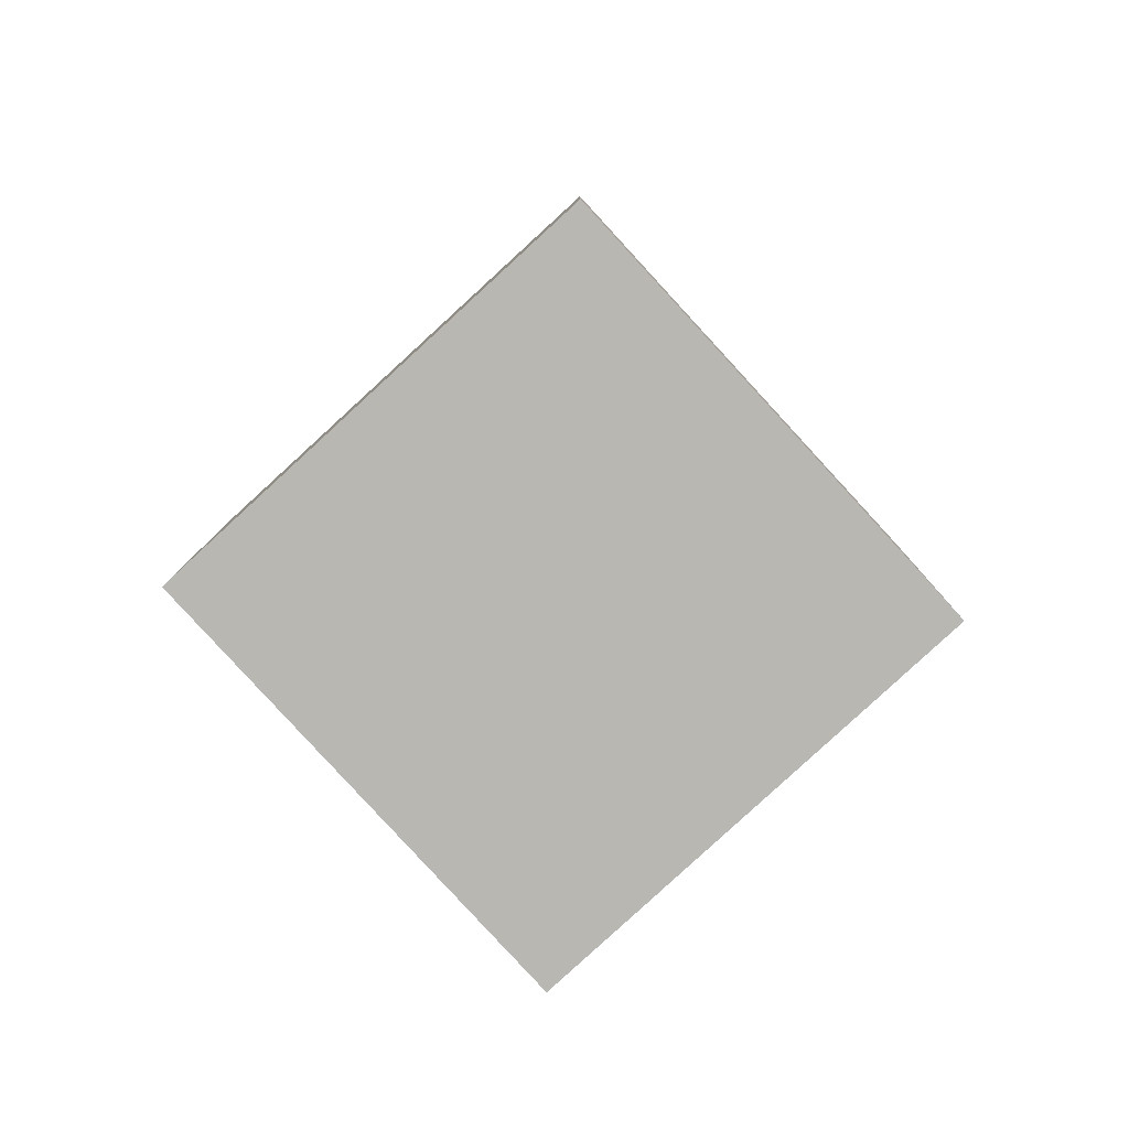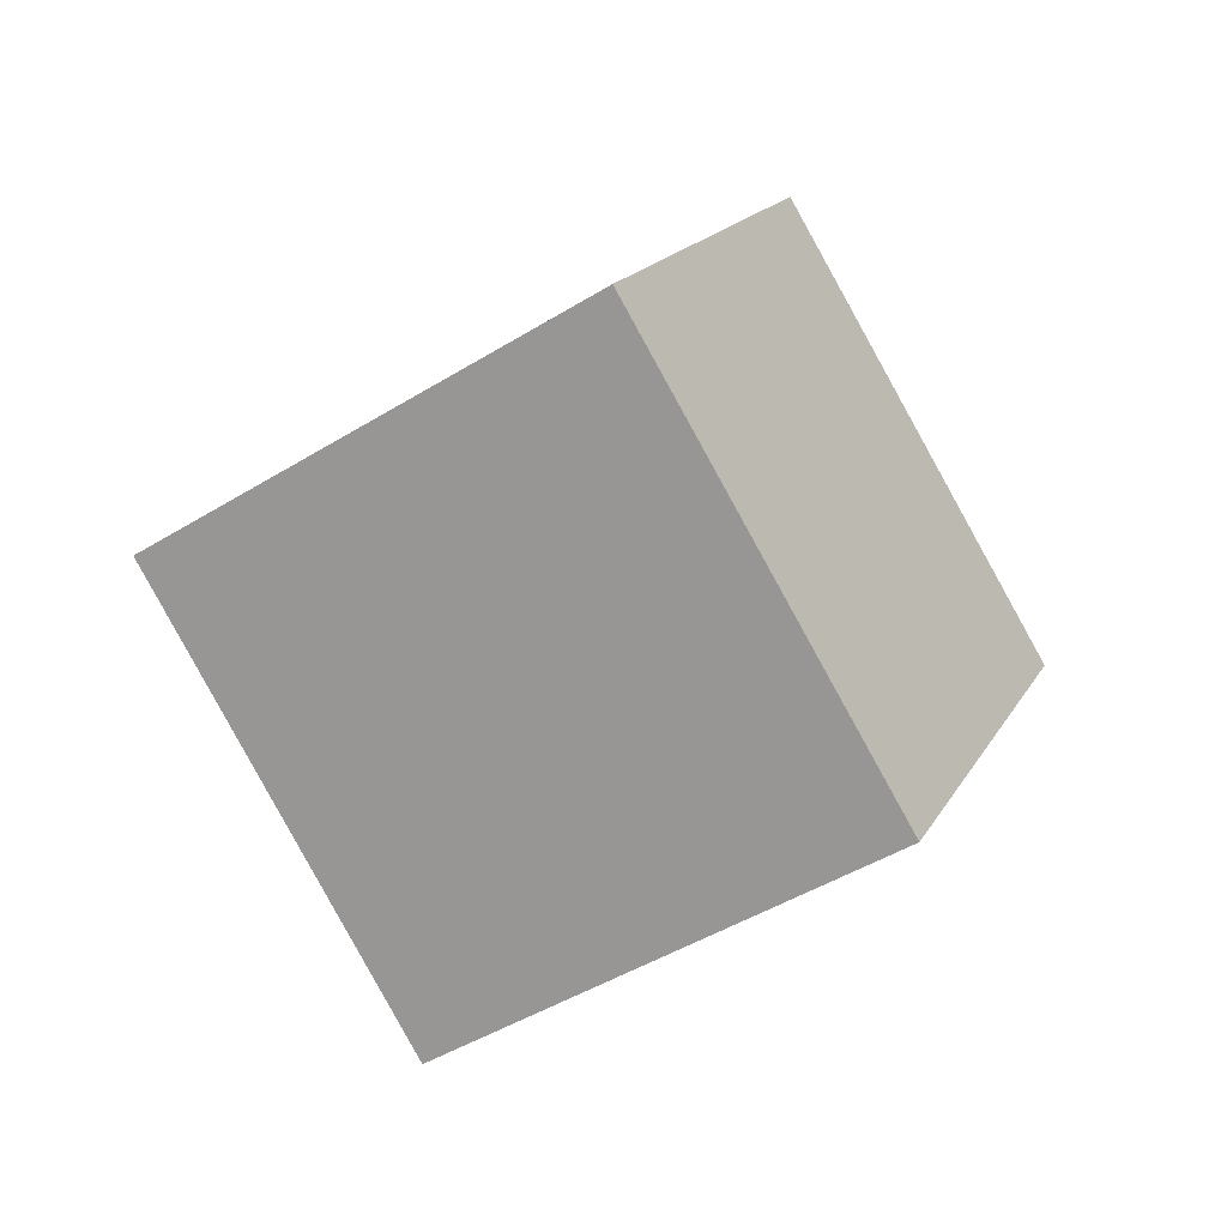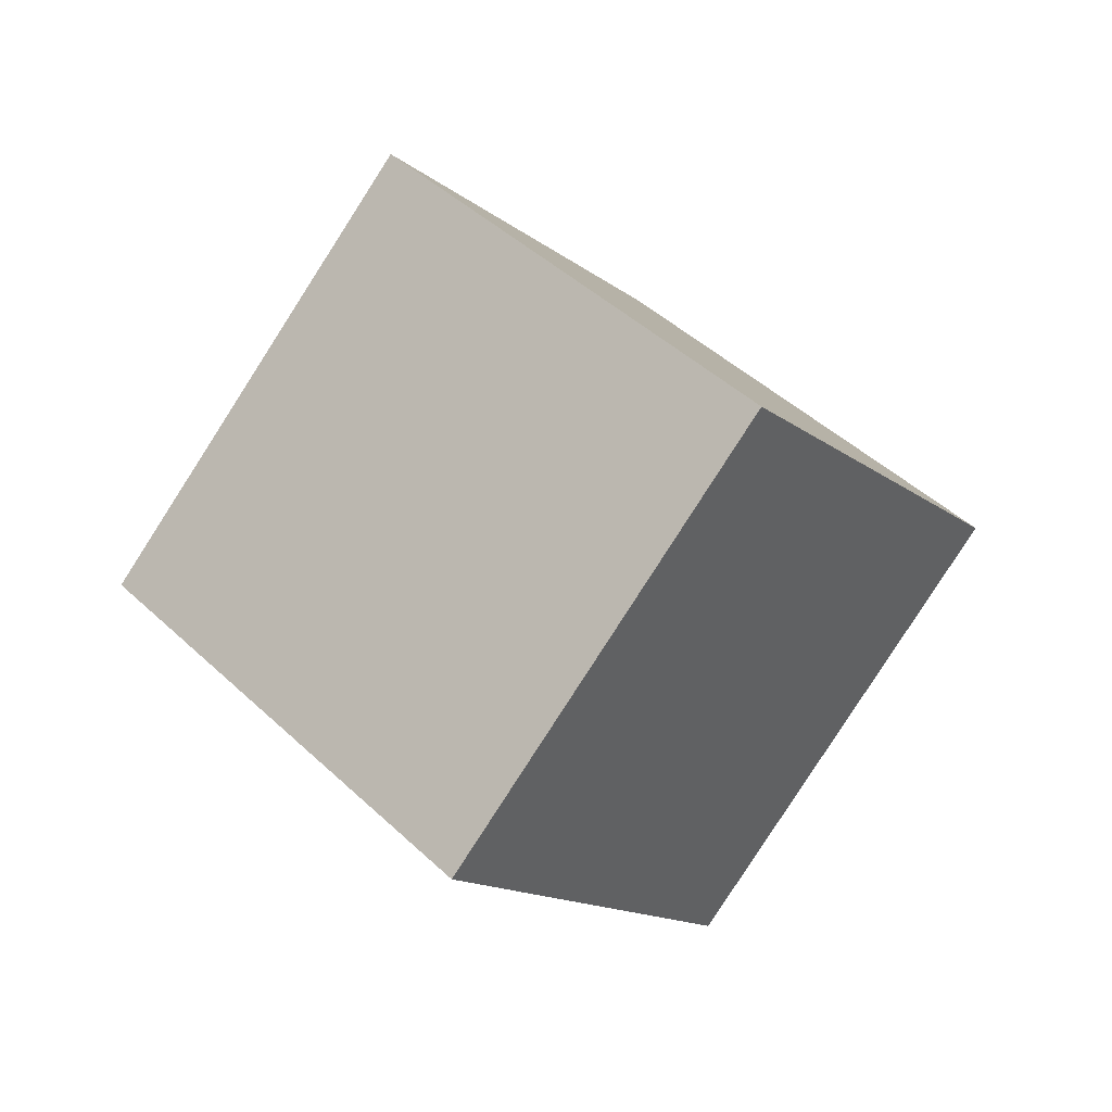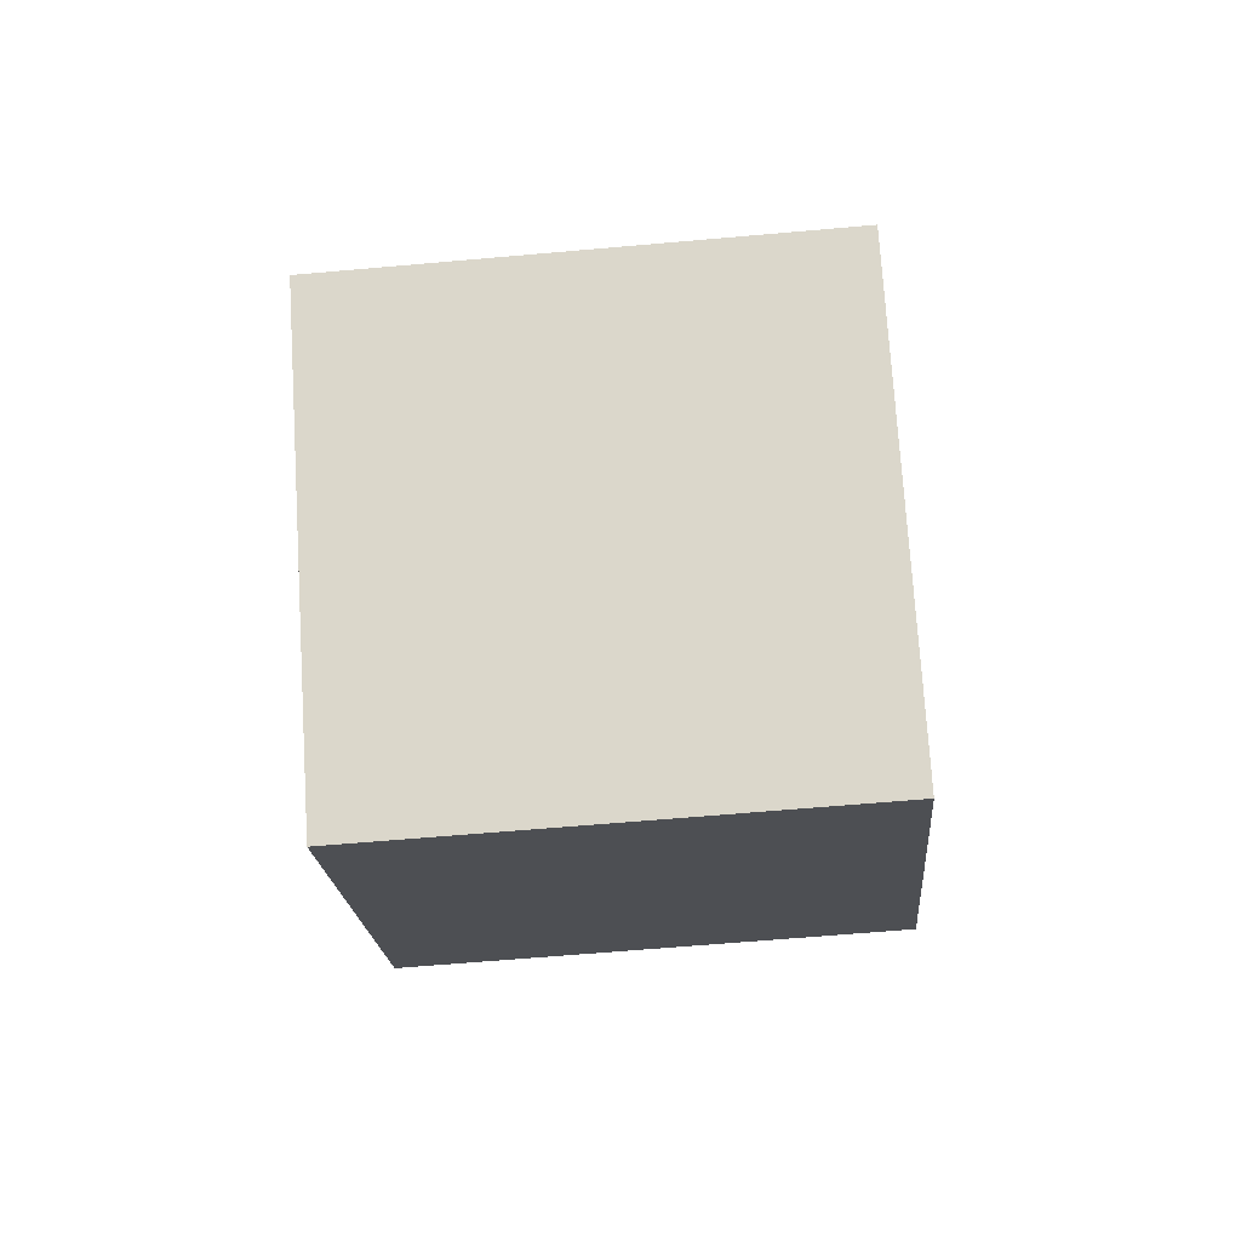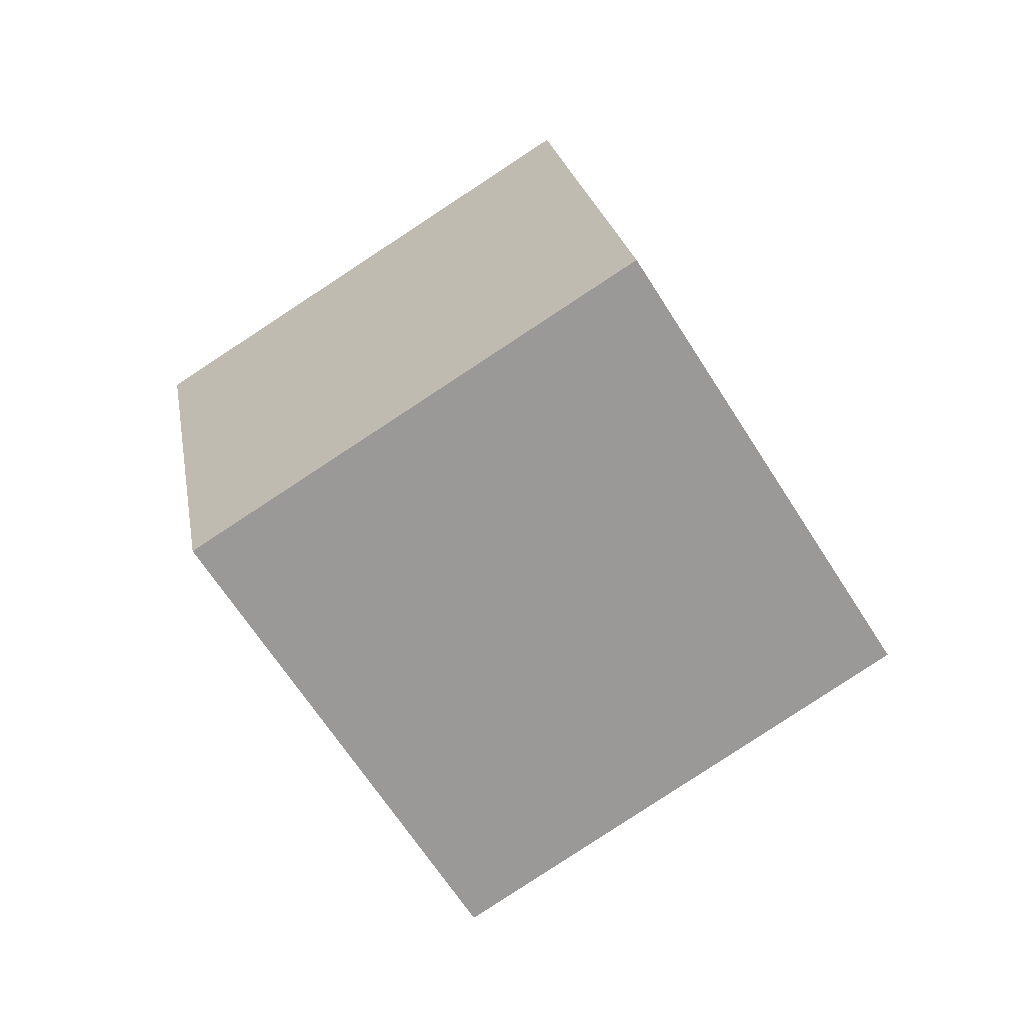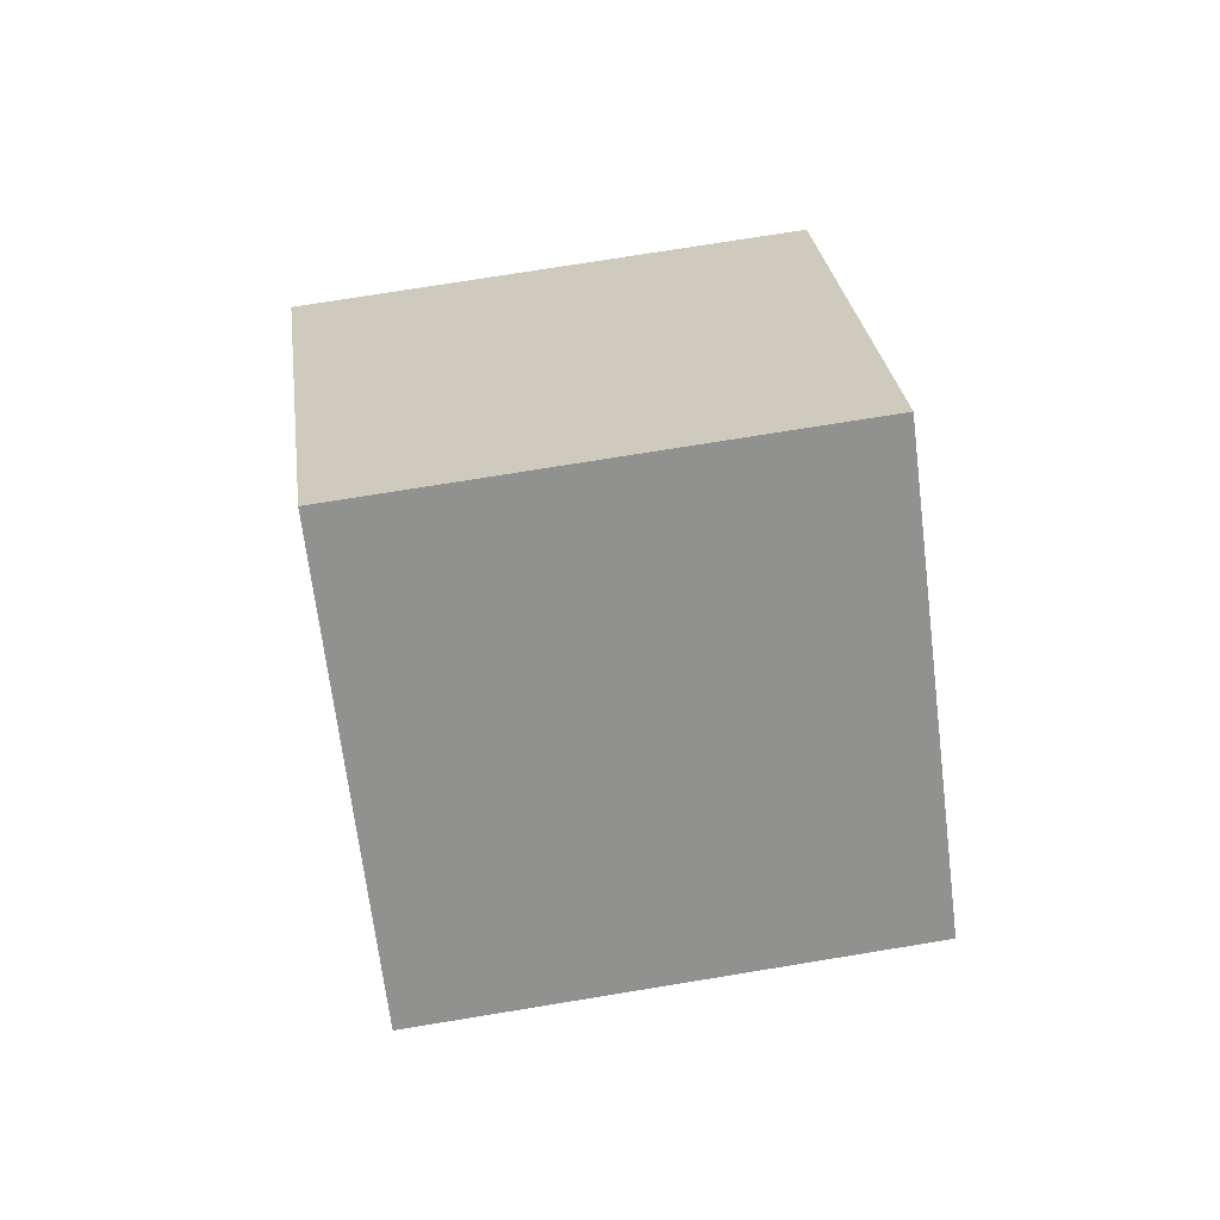
<metadata>
{"format":"obj","ext":"obj","renderer":"f3d","projection":"perspective","resolution":1024,"background":"white","views":[{"elev":66.6,"azim":-89.5,"up":"+Y"},{"elev":-7.6,"azim":-21.6,"up":"+Y"},{"elev":44.4,"azim":169.0,"up":"+Z"},{"elev":-61.0,"azim":126.6,"up":"+Z"},{"elev":-38.3,"azim":72.8,"up":"+Y"},{"elev":71.9,"azim":112.0,"up":"+Z"}]}
</metadata>
<code>
v 0.2392 -0.4398 0.7067
v -0.3432 -0.7947 -0.0246
v 0.2813 -0.4141 -0.7067
v 0.8637 -0.0592 0.0246
v -0.2813 0.4141 0.7067
v 0.3432 0.7947 0.0246
v -0.2392 0.4398 -0.7067
v -0.8637 0.0592 -0.0246
g Box001
f 1 2 3
f 3 4 1
f 5 6 7
f 7 8 5
f 1 4 6
f 6 5 1
f 4 3 7
f 7 6 4
f 3 2 8
f 8 7 3
f 2 1 5
f 5 8 2

</code>
